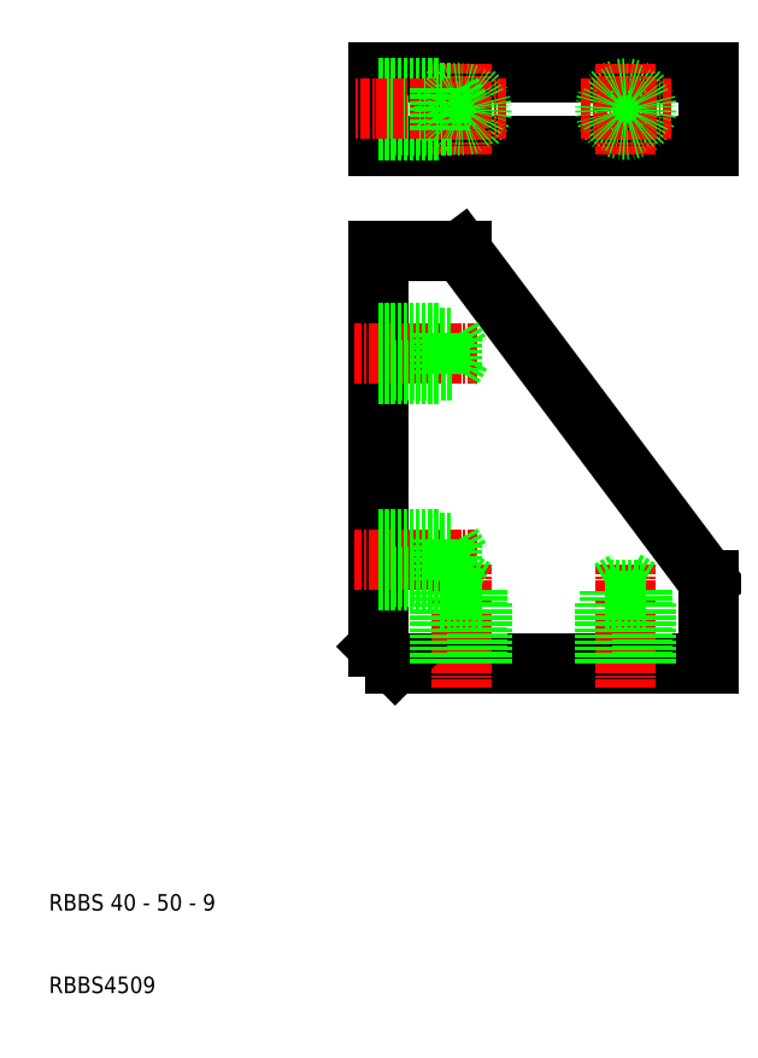
<metadata>
{"format":"dxf","ext":"dxf","renderer":"ezdxf+matplotlib","layout":"modelspace","background":"white","min_lineweight":24,"dpi":150}
</metadata>
<code>
0
SECTION
2
ENTITIES
0
LINE
8
0
10
59
20
98
30
0
11
89
21
58
31
0
0
LINE
8
0
10
51
20
48
30
0
11
89
21
48
31
0
0
LINE
8
0
10
49
20
119.6
30
0
11
89
21
119.6
31
0
0
LINE
8
0
10
89
20
110.6
30
0
11
49
21
110.6
31
0
0
CIRCLE
8
0
10
79
20
115.1
30
0
40
2.5
0
LINE
8
CENTER
10
73.5
20
115.1
30
0
11
84.5
21
115.1
31
0
0
LINE
8
0
10
49
20
98
30
0
11
49
21
50
31
0
0
LINE
8
CENTER
10
59
20
60
30
0
11
59
21
45
31
0
0
TEXT
8
0
10
9
20
18
30
0
40
2
1
RBBS 40 - 50 - 9
0
TEXT
8
0
10
9
20
8
30
0
40
2
1
RBBS4509
0
LINE
8
0
10
49
20
50
30
0
11
51
21
48
31
0
0
LINE
8
CENTER
10
61
20
60.5
30
0
11
46
21
60.5
31
0
0
LINE
8
CENTER
10
61
20
85.5
30
0
11
46
21
85.5
31
0
0
LINE
8
0
10
49
20
98
30
0
11
59
21
98
31
0
0
CIRCLE
8
0
10
59
20
115.1
30
0
40
2.5
0
LINE
8
CENTER
10
53.5
20
115.1
30
0
11
64.5
21
115.1
31
0
0
LINE
8
0
10
49
20
119.6
30
0
11
49
21
110.6
31
0
0
LINE
8
0
10
59
20
119.6
30
0
11
59
21
110.6
31
0
0
LINE
8
0
10
59
20
115.1
30
0
11
57.85
21
113.1
31
0
0
LINE
8
0
10
57.85
20
117.1
30
0
11
57.85
21
113.1
31
0
0
LINE
8
CENTER
10
59
20
120.6
30
0
11
59
21
109.6
31
0
0
LINE
8
0
10
49
20
112.6
30
0
11
56.5
21
112.6
31
0
0
LINE
8
0
10
57.85
20
113.1
30
0
11
49
21
113.1
31
0
0
LINE
8
0
10
49
20
117.6
30
0
11
56.5
21
117.6
31
0
0
LINE
8
0
10
49
20
117.1
30
0
11
57.85
21
117.1
31
0
0
LINE
8
CENTER
10
62
20
115.1
30
0
11
46
21
115.1
31
0
0
LINE
8
0
10
57.85
20
117.1
30
0
11
59
21
115.1
31
0
0
LINE
8
0
10
56.5
20
117.6
30
0
11
56.5
21
112.6
31
0
0
CIRCLE
8
0
10
59
20
115.1
30
0
40
2
0
LINE
8
0
10
89
20
48
30
0
11
89
21
58
31
0
0
LINE
8
CENTER
10
79
20
60
30
0
11
79
21
45
31
0
0
LINE
8
0
10
89
20
119.6
30
0
11
89
21
110.6
31
0
0
LINE
8
CENTER
10
79
20
120.6
30
0
11
79
21
109.6
31
0
0
CIRCLE
8
0
10
79
20
115.1
30
0
40
2
0
LINE
8
0
10
49
20
87.5
30
0
11
57.85
21
87.5
31
0
0
LINE
8
0
10
57.85
20
83.5
30
0
11
49
21
83.5
31
0
0
LINE
8
0
10
49
20
83
30
0
11
56.5
21
83
31
0
0
LINE
8
0
10
49
20
88
30
0
11
56.5
21
88
31
0
0
LINE
8
0
10
57.85
20
87.5
30
0
11
57.85
21
83.5
31
0
0
LINE
8
0
10
59
20
85.5
30
0
11
57.85
21
83.5
31
0
0
LINE
8
0
10
56.5
20
88
30
0
11
56.5
21
83
31
0
0
LINE
8
0
10
57.85
20
87.5
30
0
11
59
21
85.5
31
0
0
LINE
8
0
10
49
20
62.5
30
0
11
57.85
21
62.5
31
0
0
LINE
8
0
10
57.85
20
58.5
30
0
11
49
21
58.5
31
0
0
LINE
8
0
10
49
20
58
30
0
11
56.5
21
58
31
0
0
LINE
8
0
10
49
20
63
30
0
11
56.5
21
63
31
0
0
LINE
8
0
10
57.85
20
62.5
30
0
11
57.85
21
58.5
31
0
0
LINE
8
0
10
59
20
60.5
30
0
11
57.85
21
58.5
31
0
0
LINE
8
0
10
56.5
20
63
30
0
11
56.5
21
58
31
0
0
LINE
8
0
10
57.85
20
62.5
30
0
11
59
21
60.5
31
0
0
LINE
8
0
10
57
20
48
30
0
11
57
21
56.85
31
0
0
LINE
8
0
10
61
20
56.85
30
0
11
61
21
48
31
0
0
LINE
8
0
10
61.5
20
48
30
0
11
61.5
21
55.5
31
0
0
LINE
8
0
10
56.5
20
48
30
0
11
56.5
21
55.5
31
0
0
LINE
8
0
10
57
20
56.85
30
0
11
61
21
56.85
31
0
0
LINE
8
0
10
59
20
58
30
0
11
61
21
56.85
31
0
0
LINE
8
0
10
56.5
20
55.5
30
0
11
61.5
21
55.5
31
0
0
LINE
8
0
10
57
20
56.85
30
0
11
59
21
58
31
0
0
LINE
8
0
10
77
20
48
30
0
11
77
21
56.85
31
0
0
LINE
8
0
10
81
20
56.85
30
0
11
81
21
48
31
0
0
LINE
8
0
10
81.5
20
48
30
0
11
81.5
21
55.5
31
0
0
LINE
8
0
10
76.5
20
48
30
0
11
76.5
21
55.5
31
0
0
LINE
8
0
10
77
20
56.85
30
0
11
81
21
56.85
31
0
0
LINE
8
0
10
79
20
58
30
0
11
81
21
56.85
31
0
0
LINE
8
0
10
76.5
20
55.5
30
0
11
81.5
21
55.5
31
0
0
LINE
8
0
10
77
20
56.85
30
0
11
79
21
58
31
0
0
ENDSEC
0
EOF

</code>
